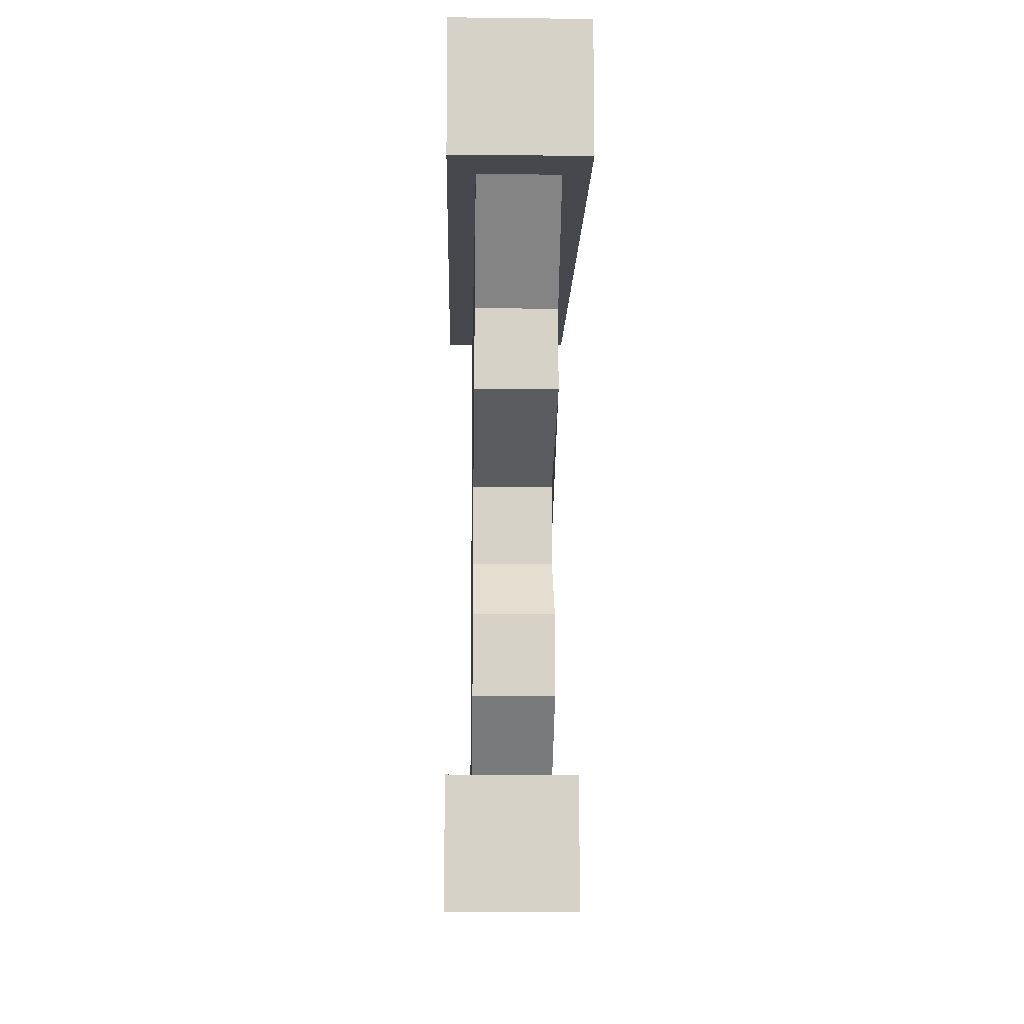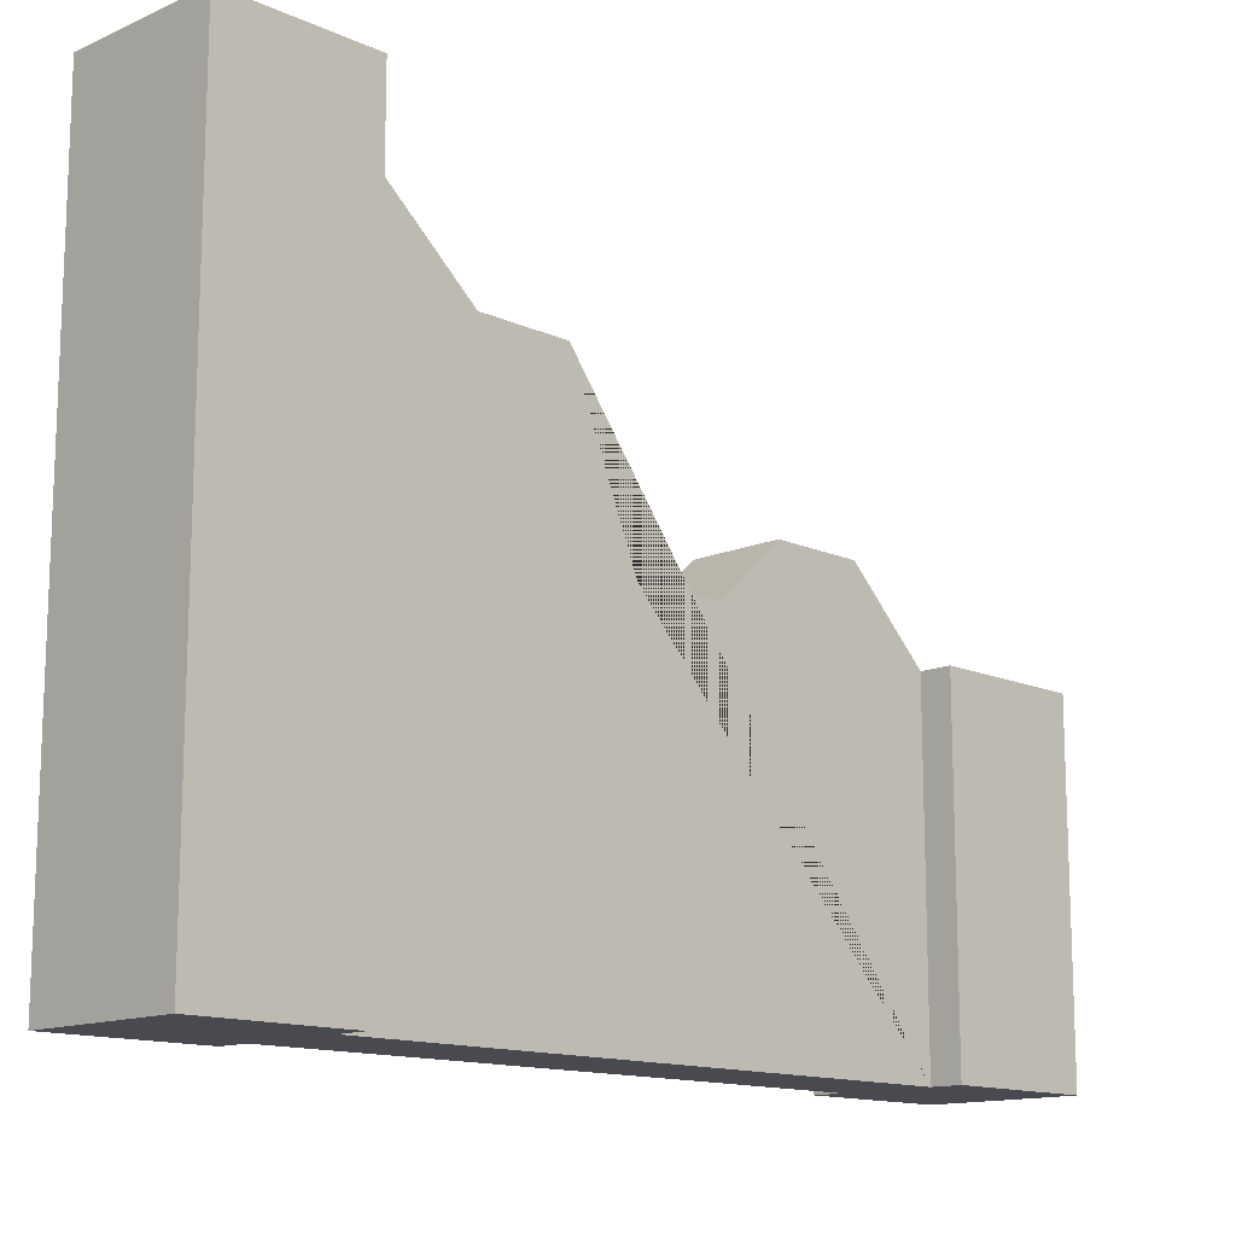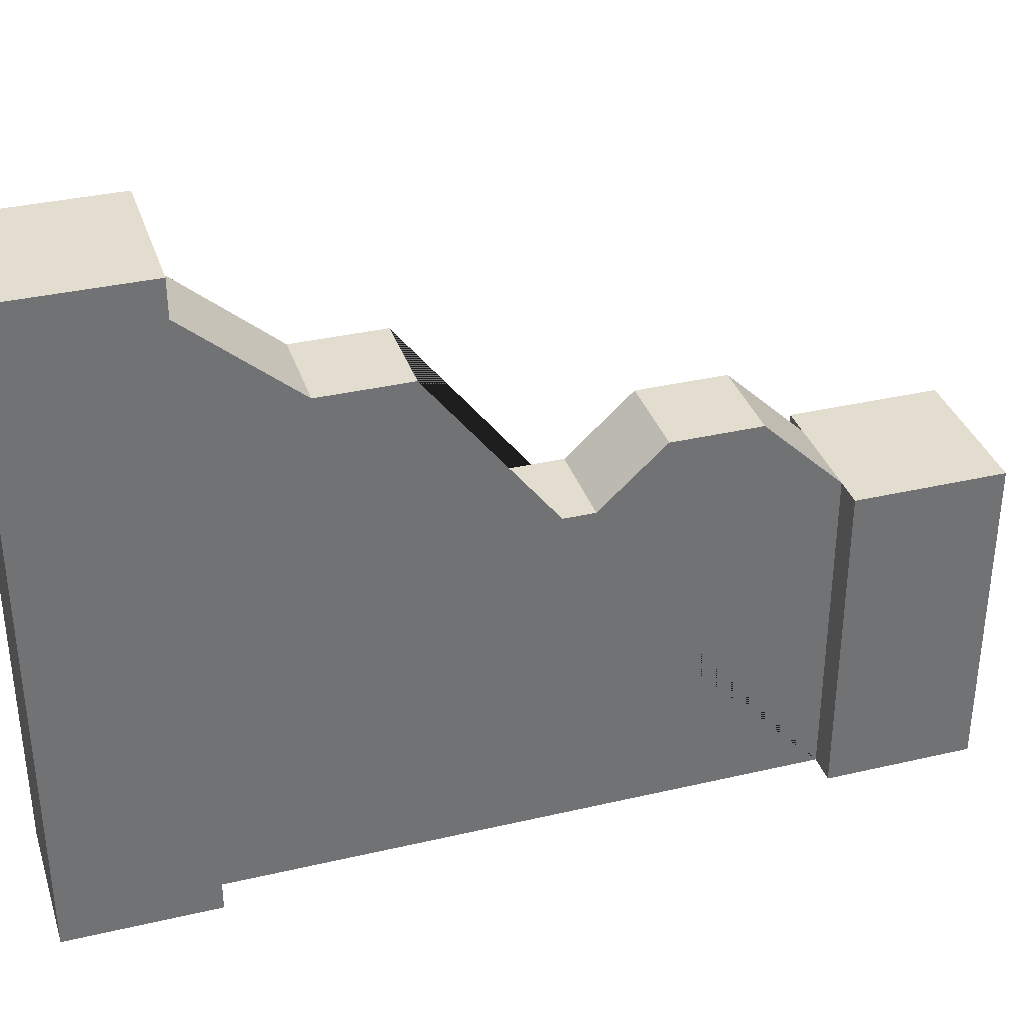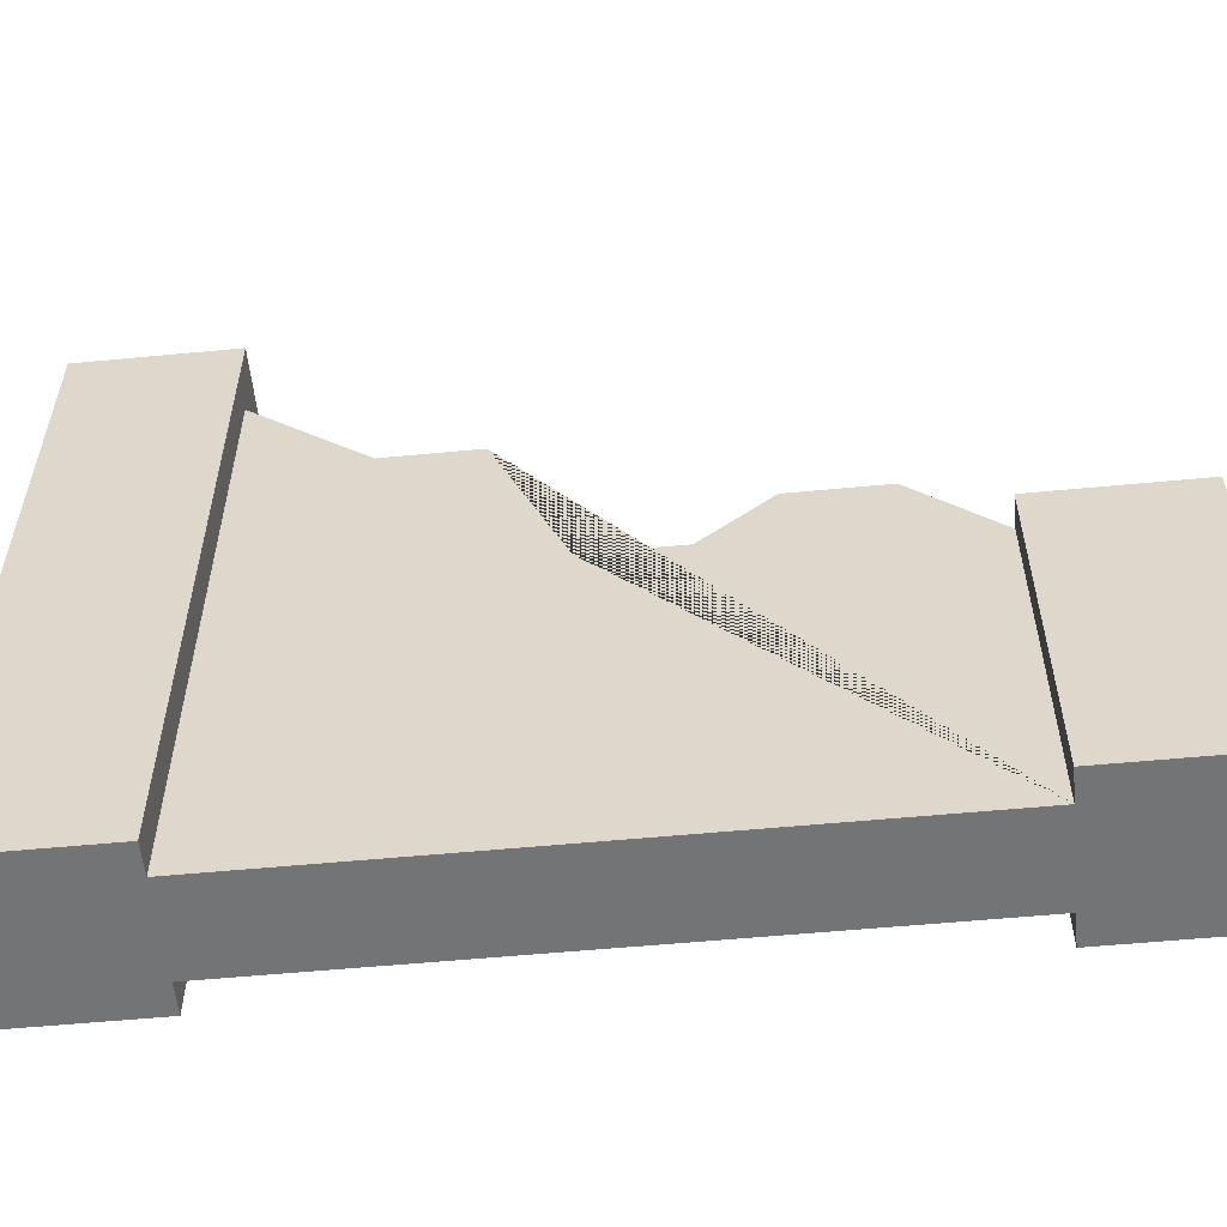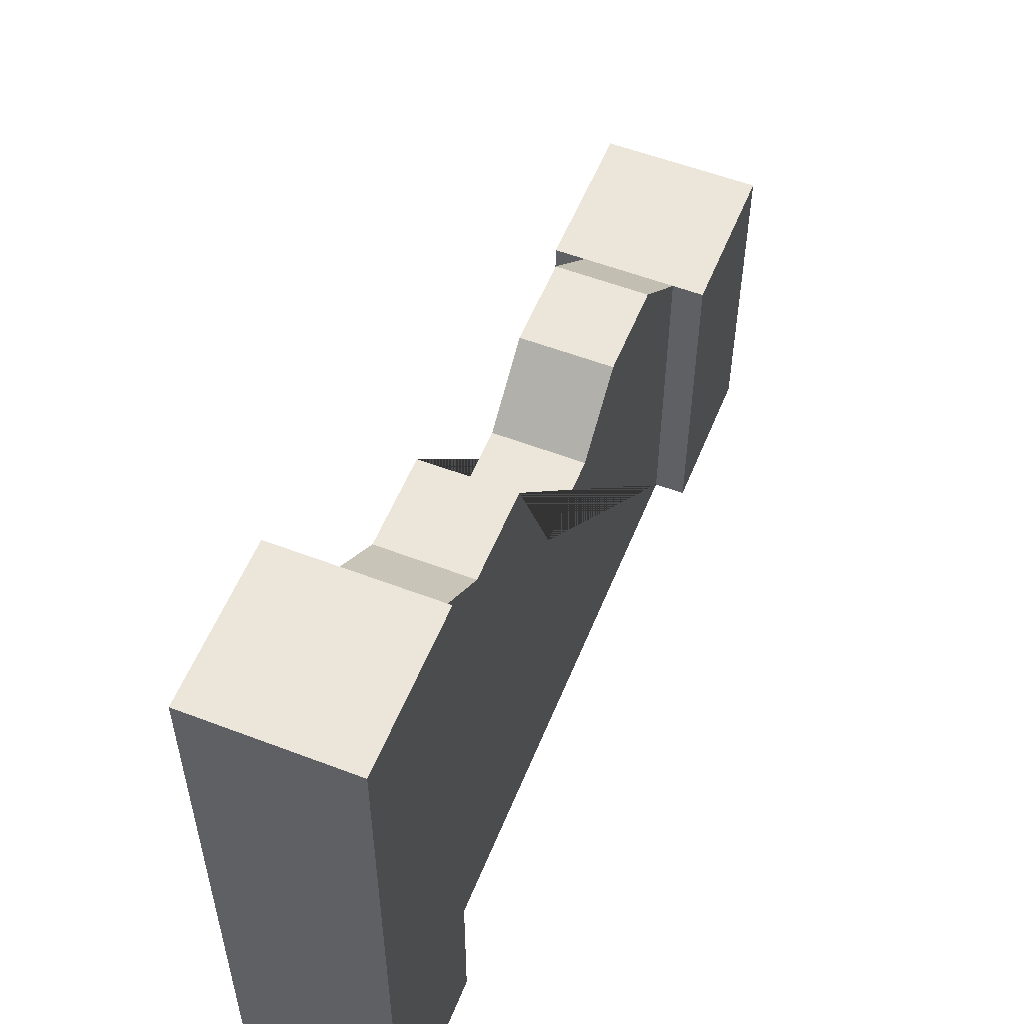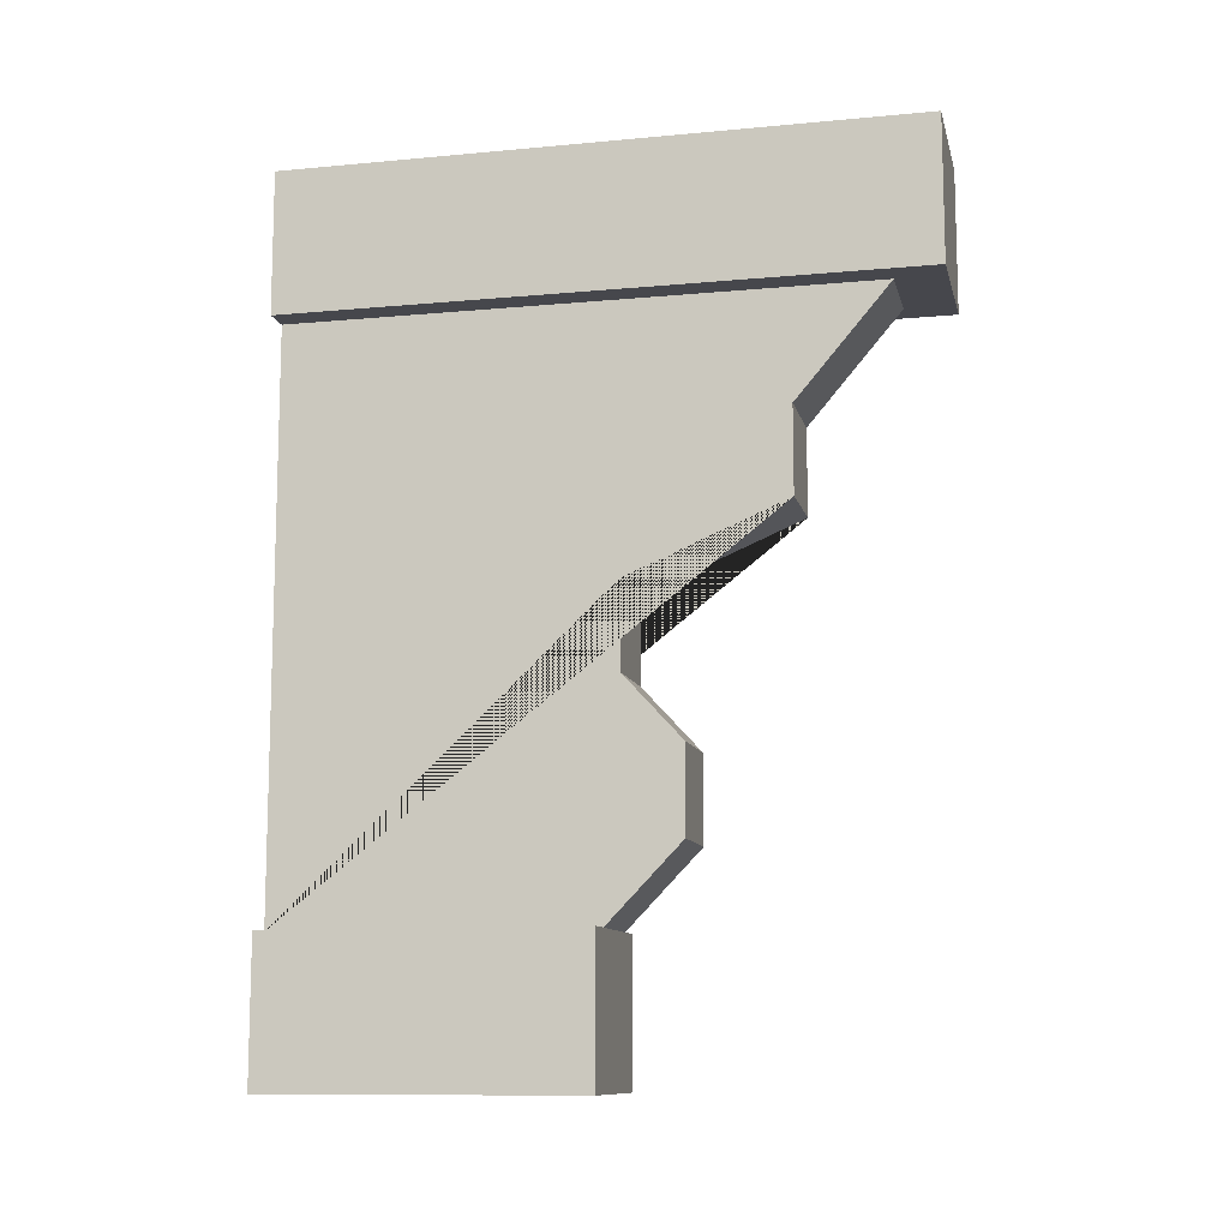
<metadata>
{"format":"obj","ext":"obj","renderer":"f3d","projection":"perspective","resolution":1024,"background":"white","views":[{"elev":-11.8,"azim":178.5,"up":"+Z"},{"elev":-13.5,"azim":44.5,"up":"+Y"},{"elev":34.9,"azim":72.7,"up":"+Y"},{"elev":-56.2,"azim":95.7,"up":"+Y"},{"elev":55.6,"azim":21.9,"up":"+Y"},{"elev":-10.9,"azim":103.0,"up":"+Z"}]}
</metadata>
<code>
g Mesh1 Wood_Broken_Wall Model
v 0.5 2.2 -2.166e-15
v 0.5 2.2 -0.5
v 0 2.2 -0.5
v 0 2.2 -0
f 1 2 3 4
v 0.5 0 -2.166e-15
v 0.5 0 -0.5
f 5 6 2 1
v 0 0 -0.5
v 0.1 0 -0.5
v 0.4 0 -0.5
v 0 0 -0
f 7 8 9 6 5 10
v 0.4 2.031 -0.5
v 0.1 2.031 -0.5
f 11 12 8 7 3 2 6 9
v 0.4 1.706 -0.8803
v 0.1 1.706 -0.8803
f 11 13 14 12
v 0.4 0 -2.5
v 0.4 1.1 -2.5
v 0.4 1.356 -2.233
v 0.4 1.356 -1.933
v 0.4 1.153 -1.713
v 0.4 1.153 -1.413
v 0.4 1.706 -1.18
f 15 16 17 18 19 20 21 13 11 9
v 0.5 0 -2.5
v 0.5 1.1 -2.5
f 22 23 16 15
v 0.5 0 -3
v 0.5 1.1 -3
f 24 25 23 22
v -4.331e-15 0 -3
v -4.331e-15 1.1 -3
f 24 26 27 25
v 0.1 0 -2.5
v 0 0 -2.5
f 22 15 28 29 26 24
f 8 28 15 9
v 0.1 1.706 -1.18
v 0.1 1.153 -1.413
v 0.1 1.153 -1.713
v 0.1 1.356 -1.933
v 0.1 1.356 -2.233
v 0.1 1.1 -2.5
f 28 8 12 14 30 31 32 33 34 35
f 13 21 30 14
f 21 20 31 30
f 20 19 32 31
f 19 18 33 32
f 18 17 34 33
f 17 16 35 34
v 0 1.1 -2.5
f 27 36 35 16 23 25
f 26 29 36 27
f 36 29 28 35
f 4 3 7 10
f 10 5 1 4

</code>
